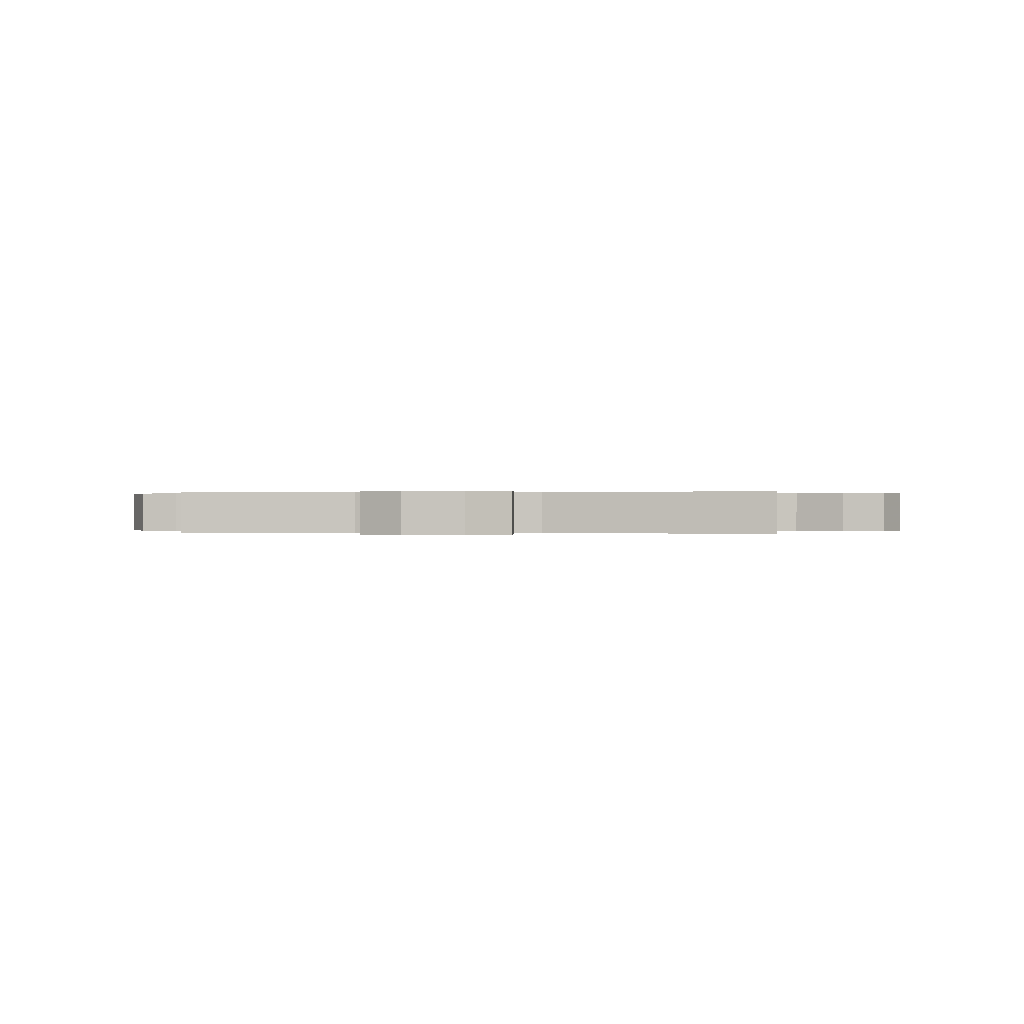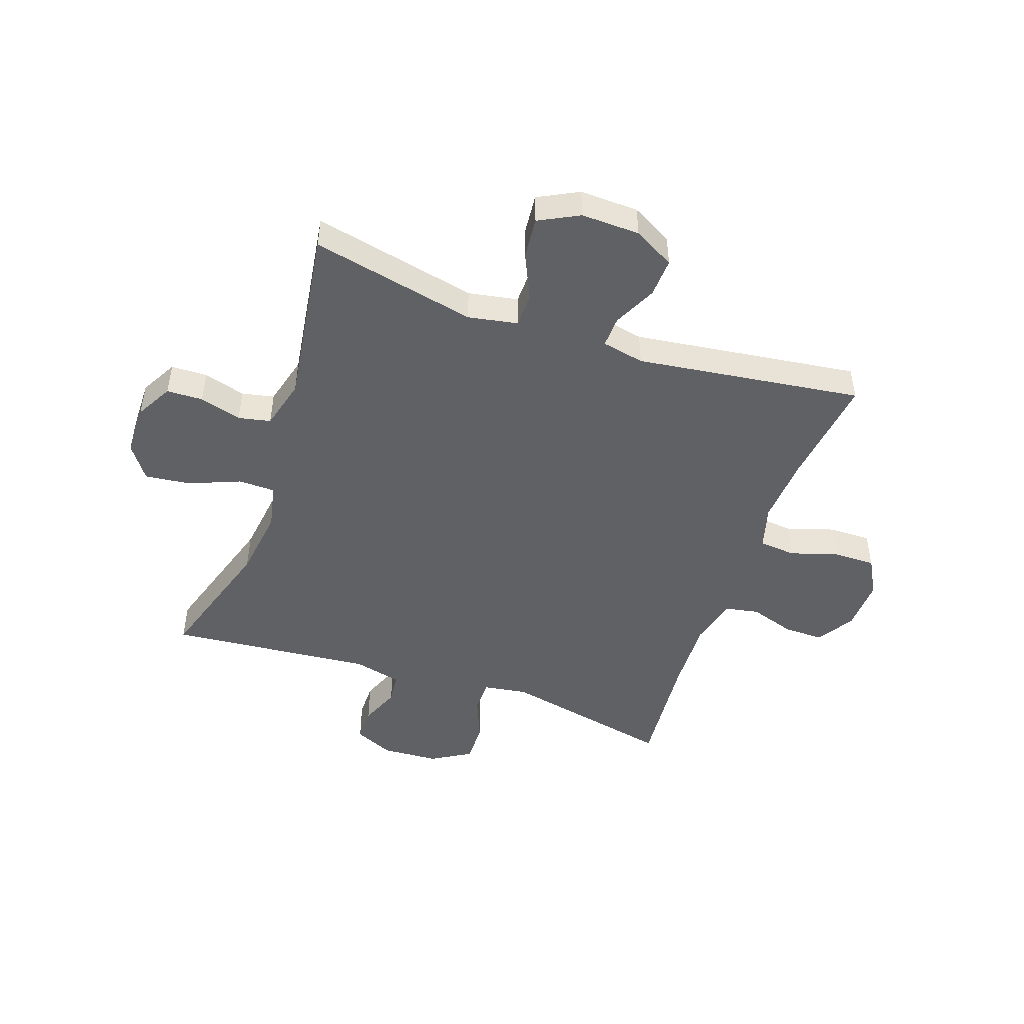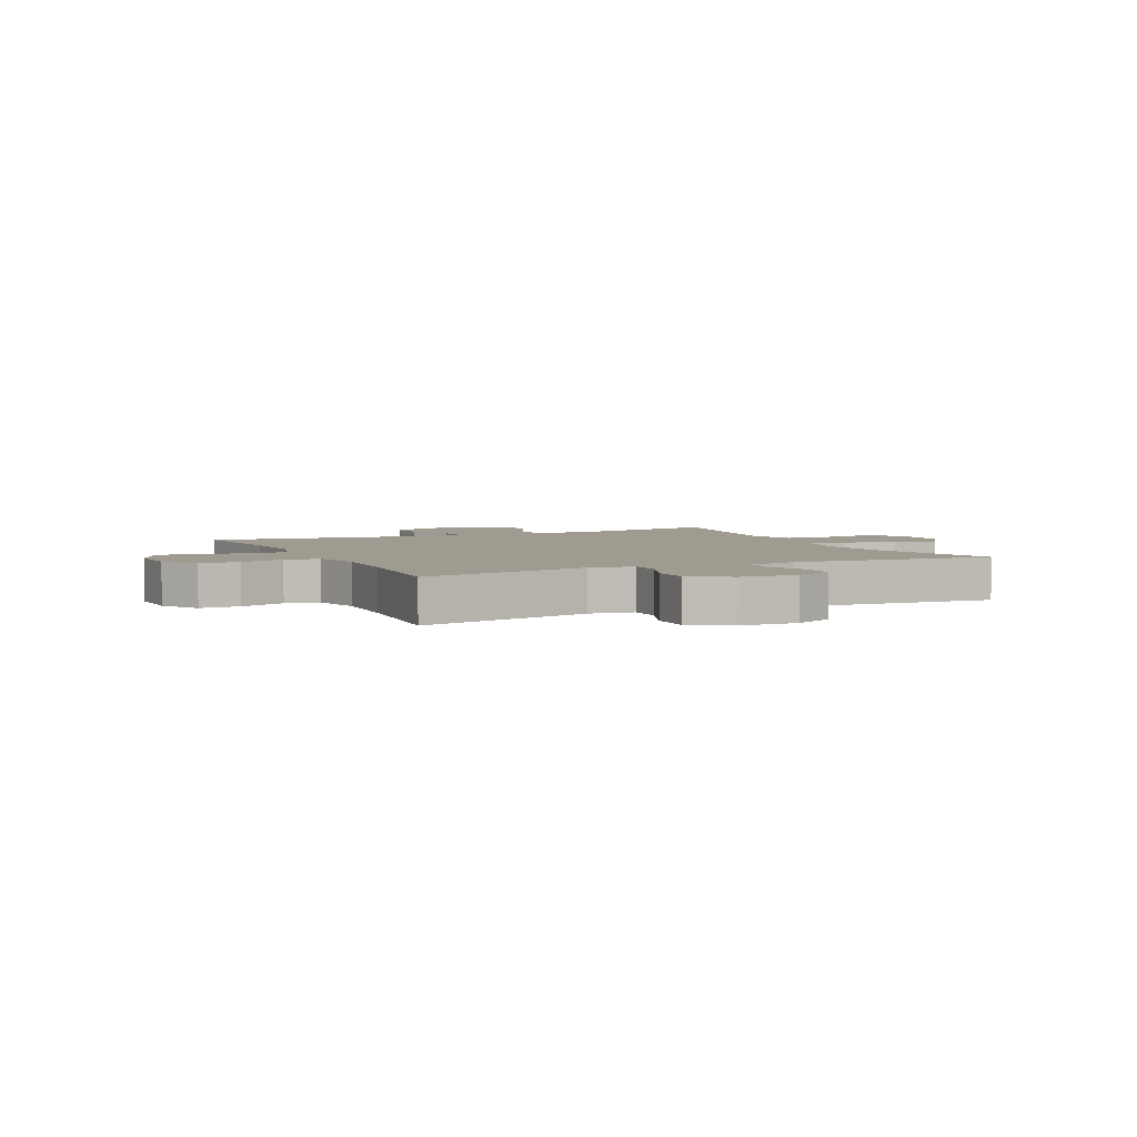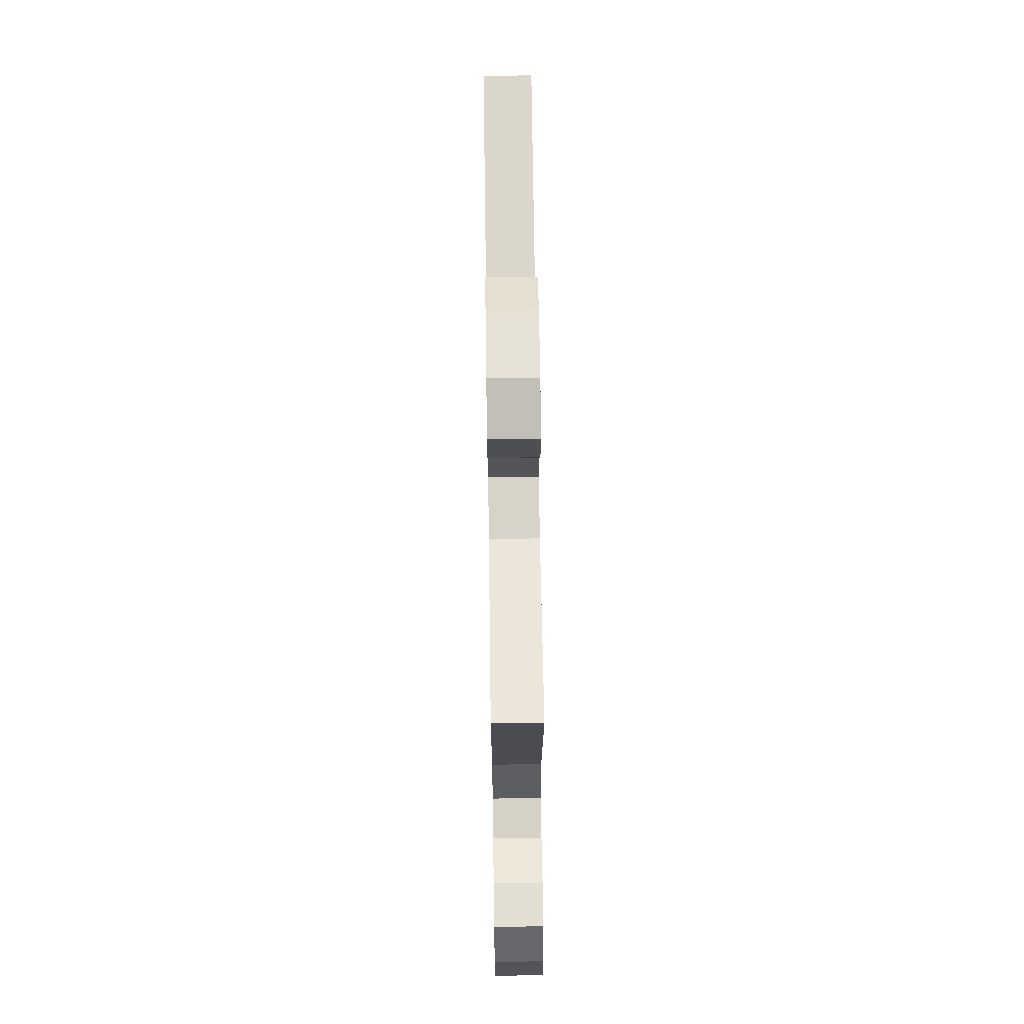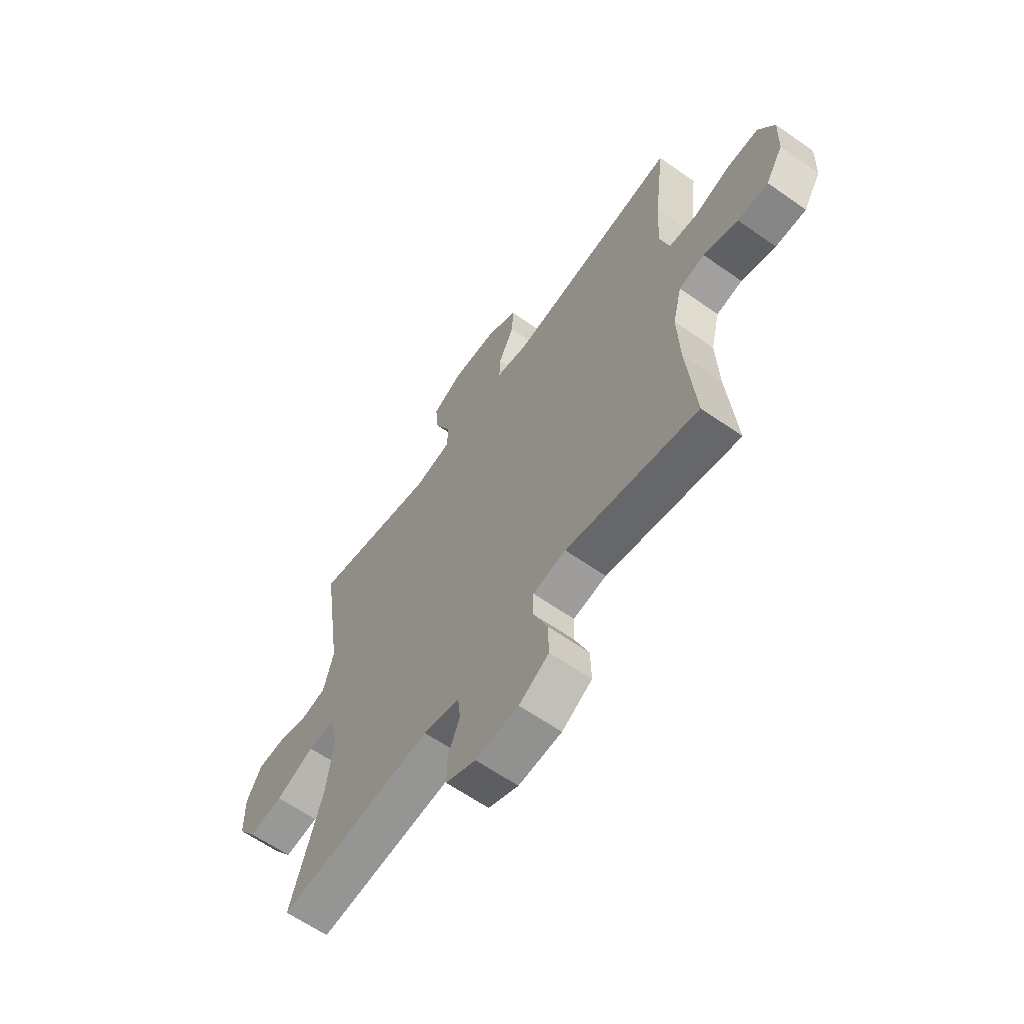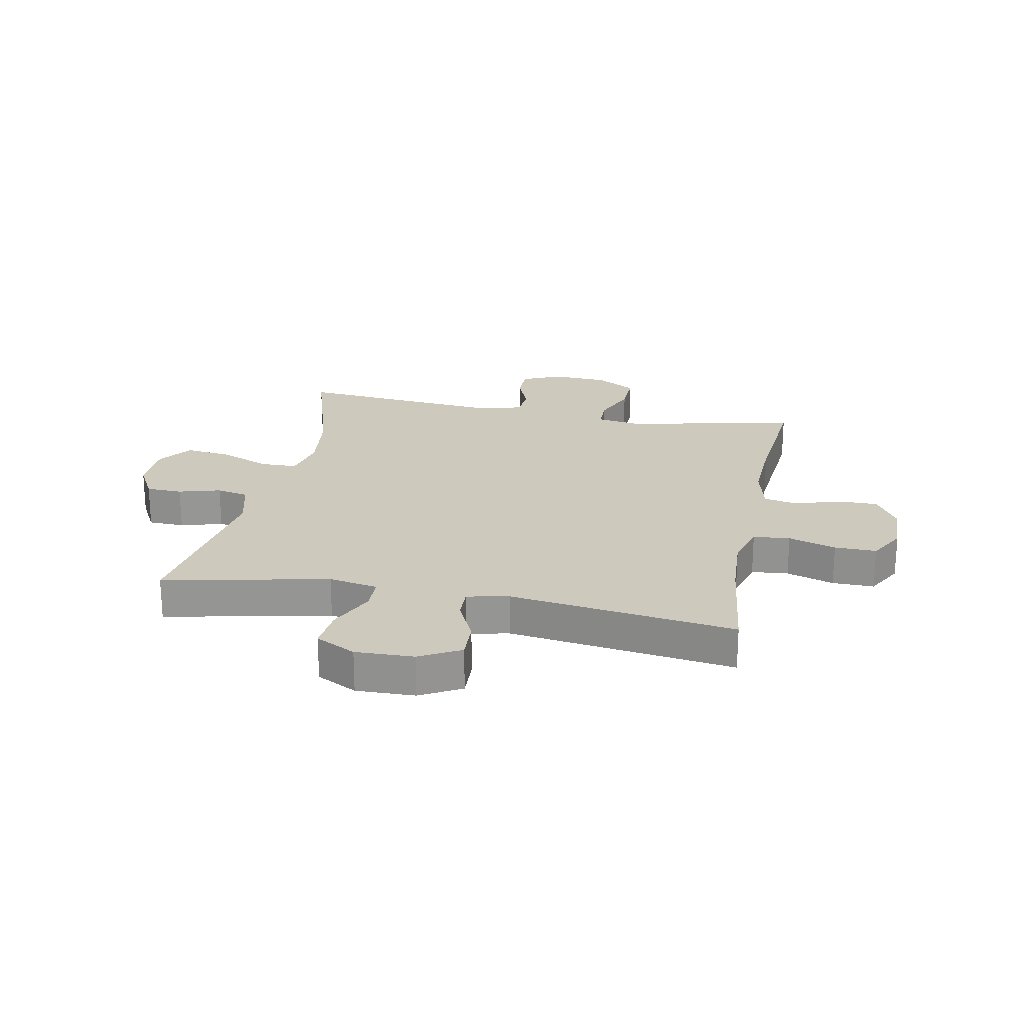
<metadata>
{"format":"obj","ext":"obj","renderer":"f3d","projection":"perspective","resolution":1024,"background":"white","views":[{"elev":0.1,"azim":4.5,"up":"+Y"},{"elev":-47.5,"azim":-19.2,"up":"+Y"},{"elev":4.1,"azim":154.4,"up":"+Y"},{"elev":66.2,"azim":-90.8,"up":"+Z"},{"elev":-62.8,"azim":54.6,"up":"+Z"},{"elev":22.7,"azim":11.2,"up":"+Y"}]}
</metadata>
<code>
v -0.5 0.07 -0.5
v -0.428 0.07 -0.268
v -0.412 0.07 -0.145
v -0.429 0.07 -0.065
v -0.493 0.07 -0.064
v -0.582 0.07 -0.1
v -0.661 0.07 -0.109
v -0.703 0.07 -0.05
v -0.704 0.07 0.04
v -0.669 0.07 0.104
v -0.606 0.07 0.106
v -0.533 0.07 0.085
v -0.477 0.07 0.097
v -0.454 0.07 0.185
v -0.5 0.07 0.5
v -0.212 0.07 0.438
v -0.126 0.07 0.454
v -0.125 0.07 0.513
v -0.162 0.07 0.594
v -0.169 0.07 0.666
v -0.099 0.07 0.702
v 0.003 0.07 0.699
v 0.074 0.07 0.66
v 0.071 0.07 0.592
v 0.035 0.07 0.517
v 0.033 0.07 0.462
v 0.107 0.07 0.447
v 0.5 0.07 0.5
v 0.476 0.07 0.305
v 0.469 0.07 0.188
v 0.491 0.07 0.111
v 0.555 0.07 0.105
v 0.638 0.07 0.131
v 0.711 0.07 0.132
v 0.747 0.07 0.067
v 0.744 0.07 -0.025
v 0.704 0.07 -0.09
v 0.634 0.07 -0.089
v 0.556 0.07 -0.064
v 0.497 0.07 -0.075
v 0.476 0.07 -0.16
v 0.481 0.07 -0.288
v 0.5 0.07 -0.5
v 0.198 0.07 -0.436
v 0.122 0.07 -0.448
v 0.121 0.07 -0.505
v 0.153 0.07 -0.584
v 0.155 0.07 -0.656
v 0.086 0.07 -0.697
v -0.013 0.07 -0.703
v -0.082 0.07 -0.672
v -0.082 0.07 -0.611
v -0.054 0.07 -0.541
v -0.06 0.07 -0.487
v -0.144 0.07 -0.467
v -0.5 0 -0.5
v -0.428 0 -0.268
v -0.412 0 -0.145
v -0.429 0 -0.065
v -0.493 0 -0.064
v -0.582 0 -0.1
v -0.661 0 -0.109
v -0.703 0 -0.05
v -0.704 0 0.04
v -0.669 0 0.104
v -0.606 0 0.106
v -0.533 0 0.085
v -0.477 0 0.097
v -0.454 0 0.185
v -0.5 0 0.5
v -0.212 0 0.438
v -0.126 0 0.454
v -0.125 0 0.513
v -0.162 0 0.594
v -0.169 0 0.666
v -0.099 0 0.702
v 0.003 0 0.699
v 0.074 0 0.66
v 0.071 0 0.592
v 0.035 0 0.517
v 0.033 0 0.462
v 0.107 0 0.447
v 0.5 0 0.5
v 0.476 0 0.305
v 0.469 0 0.188
v 0.491 0 0.111
v 0.555 0 0.105
v 0.638 0 0.131
v 0.711 0 0.132
v 0.747 0 0.067
v 0.744 0 -0.025
v 0.704 0 -0.09
v 0.634 0 -0.089
v 0.556 0 -0.064
v 0.497 0 -0.075
v 0.476 0 -0.16
v 0.481 0 -0.288
v 0.5 0 -0.5
v 0.198 0 -0.436
v 0.122 0 -0.448
v 0.121 0 -0.505
v 0.153 0 -0.584
v 0.155 0 -0.656
v 0.086 0 -0.697
v -0.013 0 -0.703
v -0.082 0 -0.672
v -0.082 0 -0.611
v -0.054 0 -0.541
v -0.06 0 -0.487
v -0.144 0 -0.467
f 50 51 52 53
f 50 53 54
f 49 50 54
f 46 47 48 49
f 45 46 49 54
f 42 43 44
f 41 42 44 45
f 40 41 45 54
f 36 37 38 39
f 36 39 40
f 35 36 40
f 32 33 34 35
f 31 32 35 40
f 30 31 40 54
f 27 28 29
f 26 27 29 30
f 22 23 24 25
f 22 25 26
f 21 22 26
f 18 19 20 21
f 17 18 21 26
f 16 17 26 30
f 14 15 16 30
f 9 10 11 12
f 9 12 13
f 8 9 13
f 5 6 7 8
f 4 5 8 13
f 55 1 2
f 55 2 3
f 54 55 3 4
f 14 30 54
f 4 13 14 54
f 108 107 106 105
f 109 108 105
f 109 105 104
f 104 103 102 101
f 109 104 101 100
f 99 98 97
f 100 99 97 96
f 109 100 96 95
f 94 93 92 91
f 95 94 91
f 95 91 90
f 90 89 88 87
f 95 90 87 86
f 109 95 86 85
f 84 83 82
f 85 84 82 81
f 80 79 78 77
f 81 80 77
f 81 77 76
f 76 75 74 73
f 81 76 73 72
f 85 81 72 71
f 85 71 70 69
f 67 66 65 64
f 68 67 64
f 68 64 63
f 63 62 61 60
f 68 63 60 59
f 57 56 110
f 58 57 110
f 59 58 110 109
f 109 85 69
f 109 69 68 59
f 1 56 57 2
f 2 57 58 3
f 3 58 59 4
f 4 59 60 5
f 5 60 61 6
f 6 61 62 7
f 7 62 63 8
f 8 63 64 9
f 9 64 65 10
f 10 65 66 11
f 11 66 67 12
f 12 67 68 13
f 13 68 69 14
f 14 69 70 15
f 15 70 71 16
f 16 71 72 17
f 17 72 73 18
f 18 73 74 19
f 19 74 75 20
f 20 75 76 21
f 21 76 77 22
f 22 77 78 23
f 23 78 79 24
f 24 79 80 25
f 25 80 81 26
f 26 81 82 27
f 27 82 83 28
f 28 83 84 29
f 29 84 85 30
f 30 85 86 31
f 31 86 87 32
f 32 87 88 33
f 33 88 89 34
f 34 89 90 35
f 35 90 91 36
f 36 91 92 37
f 37 92 93 38
f 38 93 94 39
f 39 94 95 40
f 40 95 96 41
f 41 96 97 42
f 42 97 98 43
f 43 98 99 44
f 44 99 100 45
f 45 100 101 46
f 46 101 102 47
f 47 102 103 48
f 48 103 104 49
f 49 104 105 50
f 50 105 106 51
f 51 106 107 52
f 52 107 108 53
f 53 108 109 54
f 54 109 110 55
f 55 110 56 1

</code>
